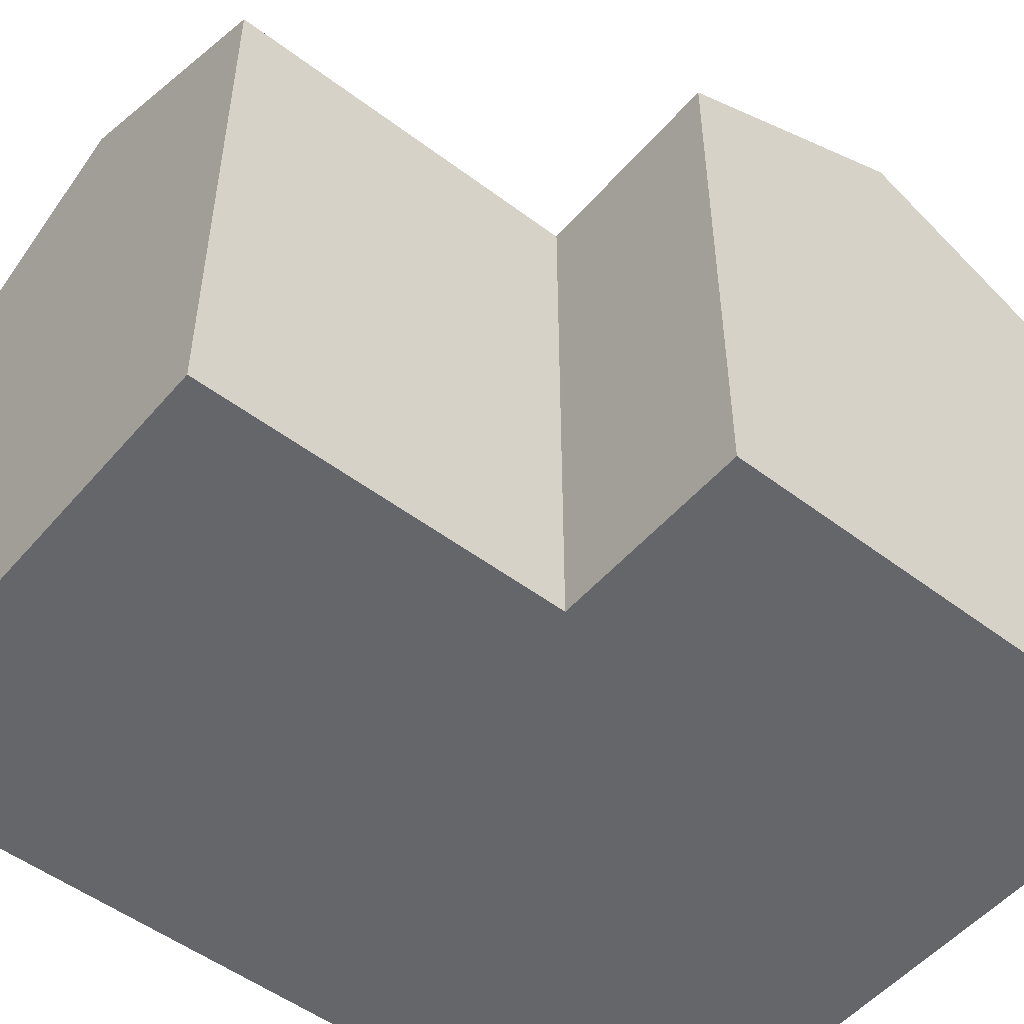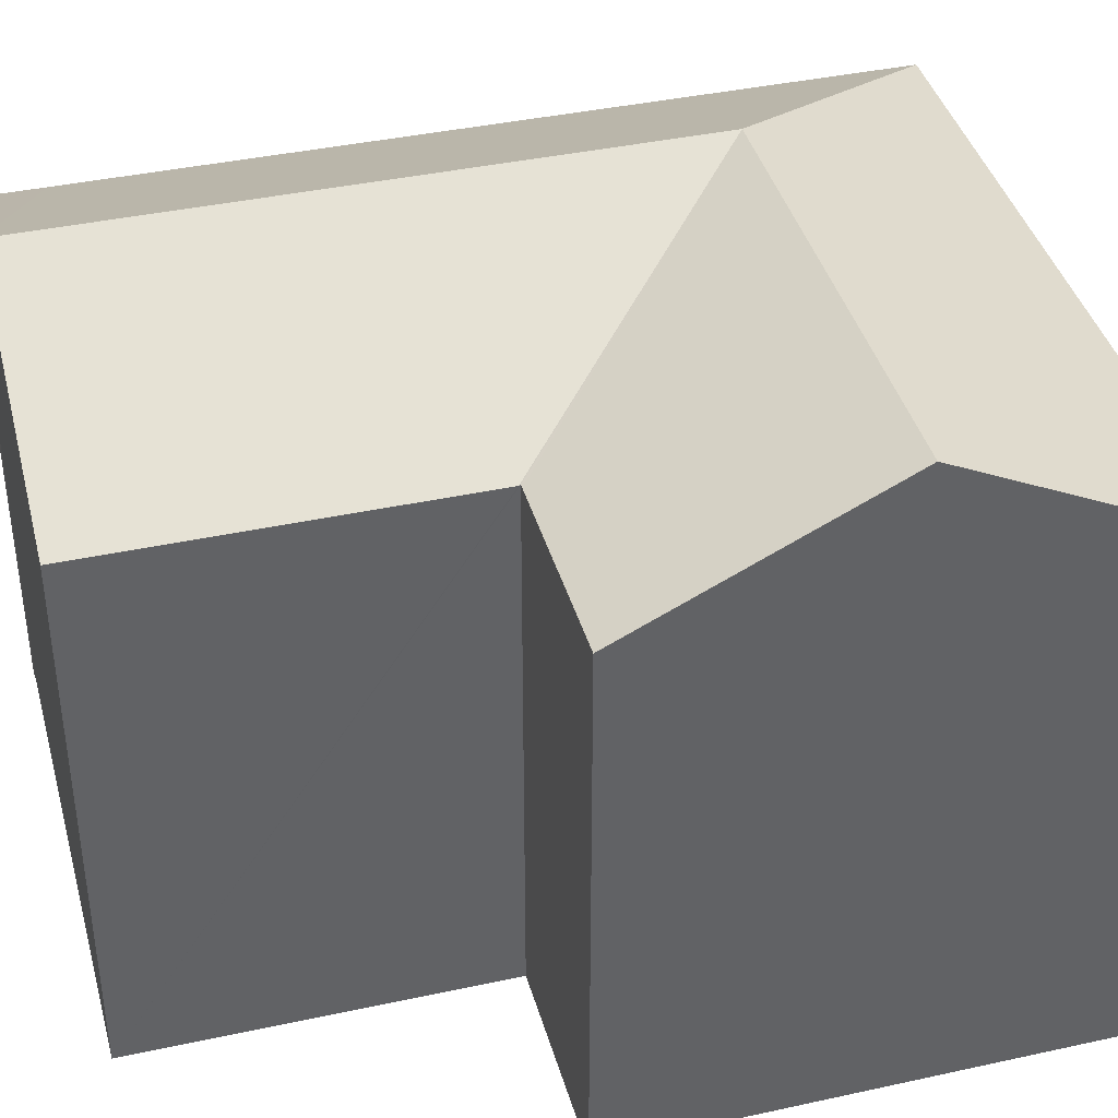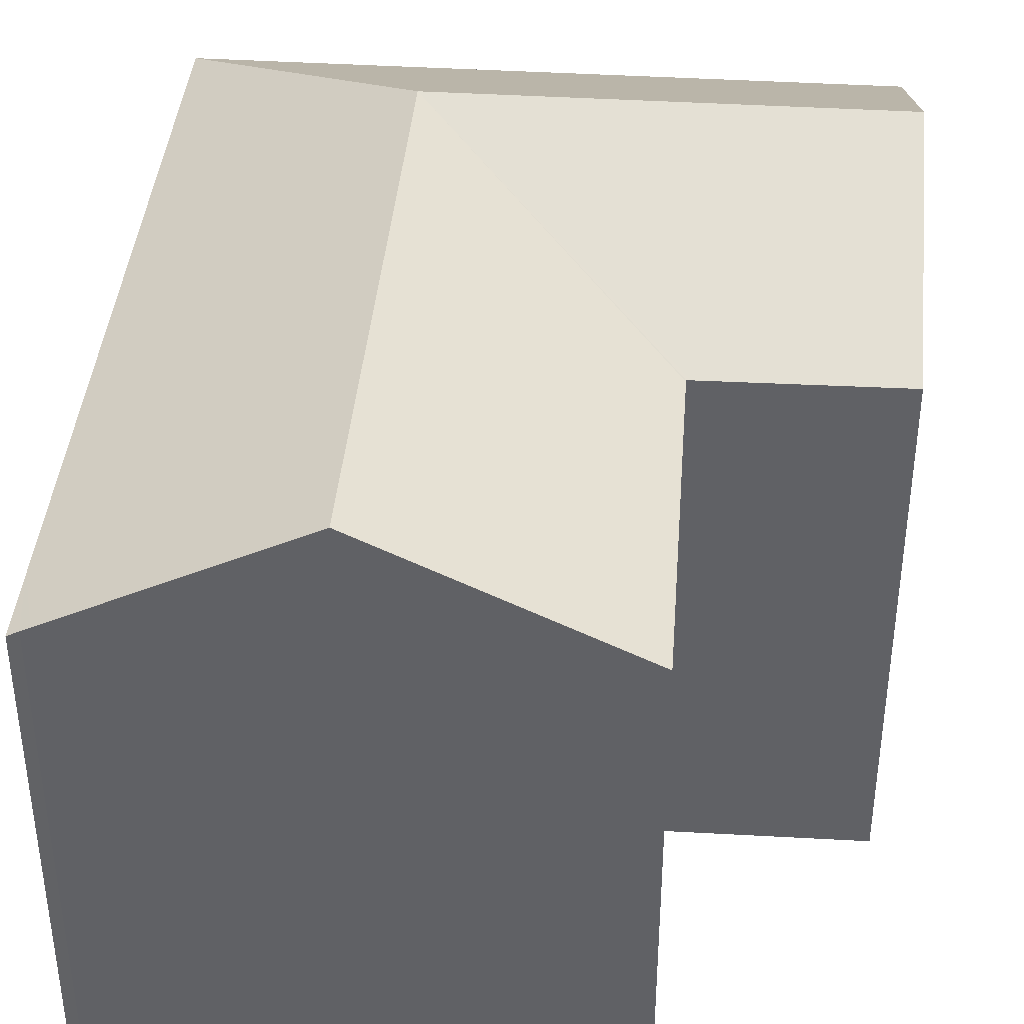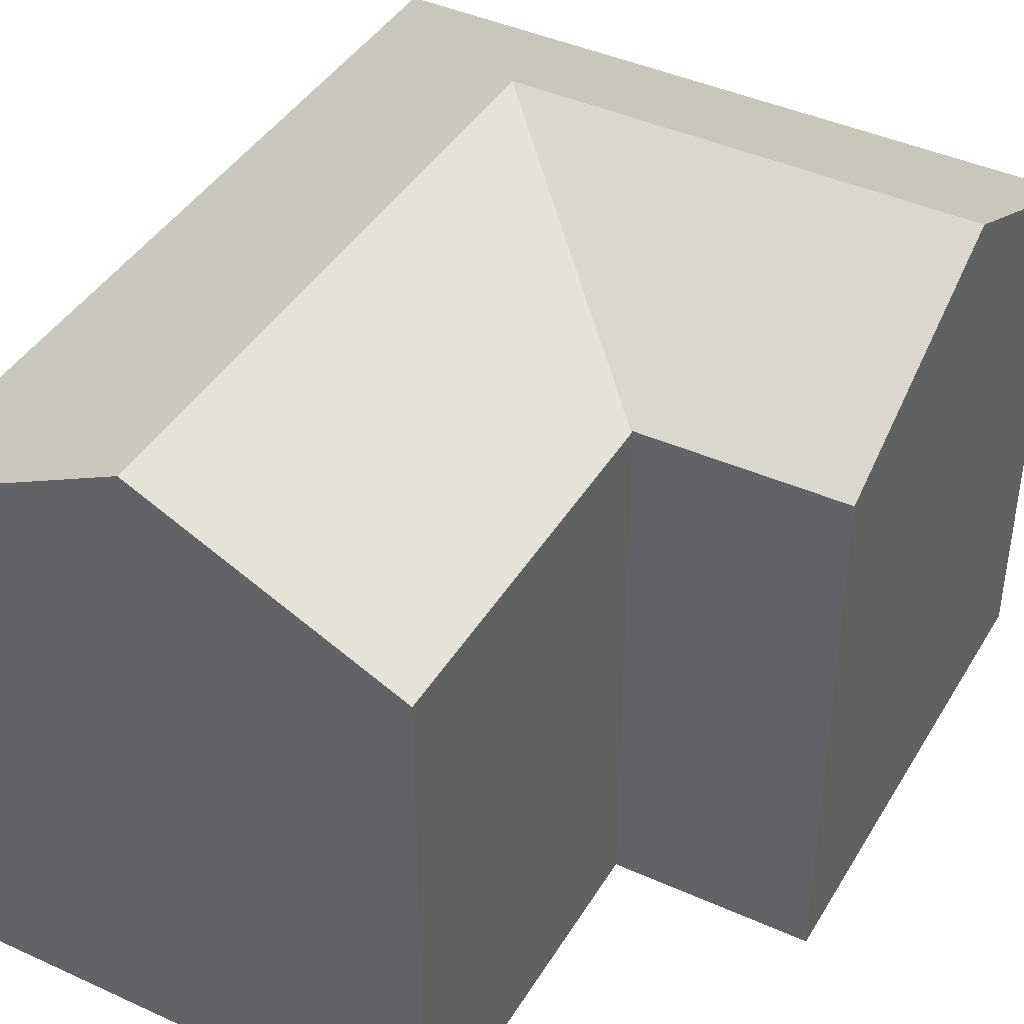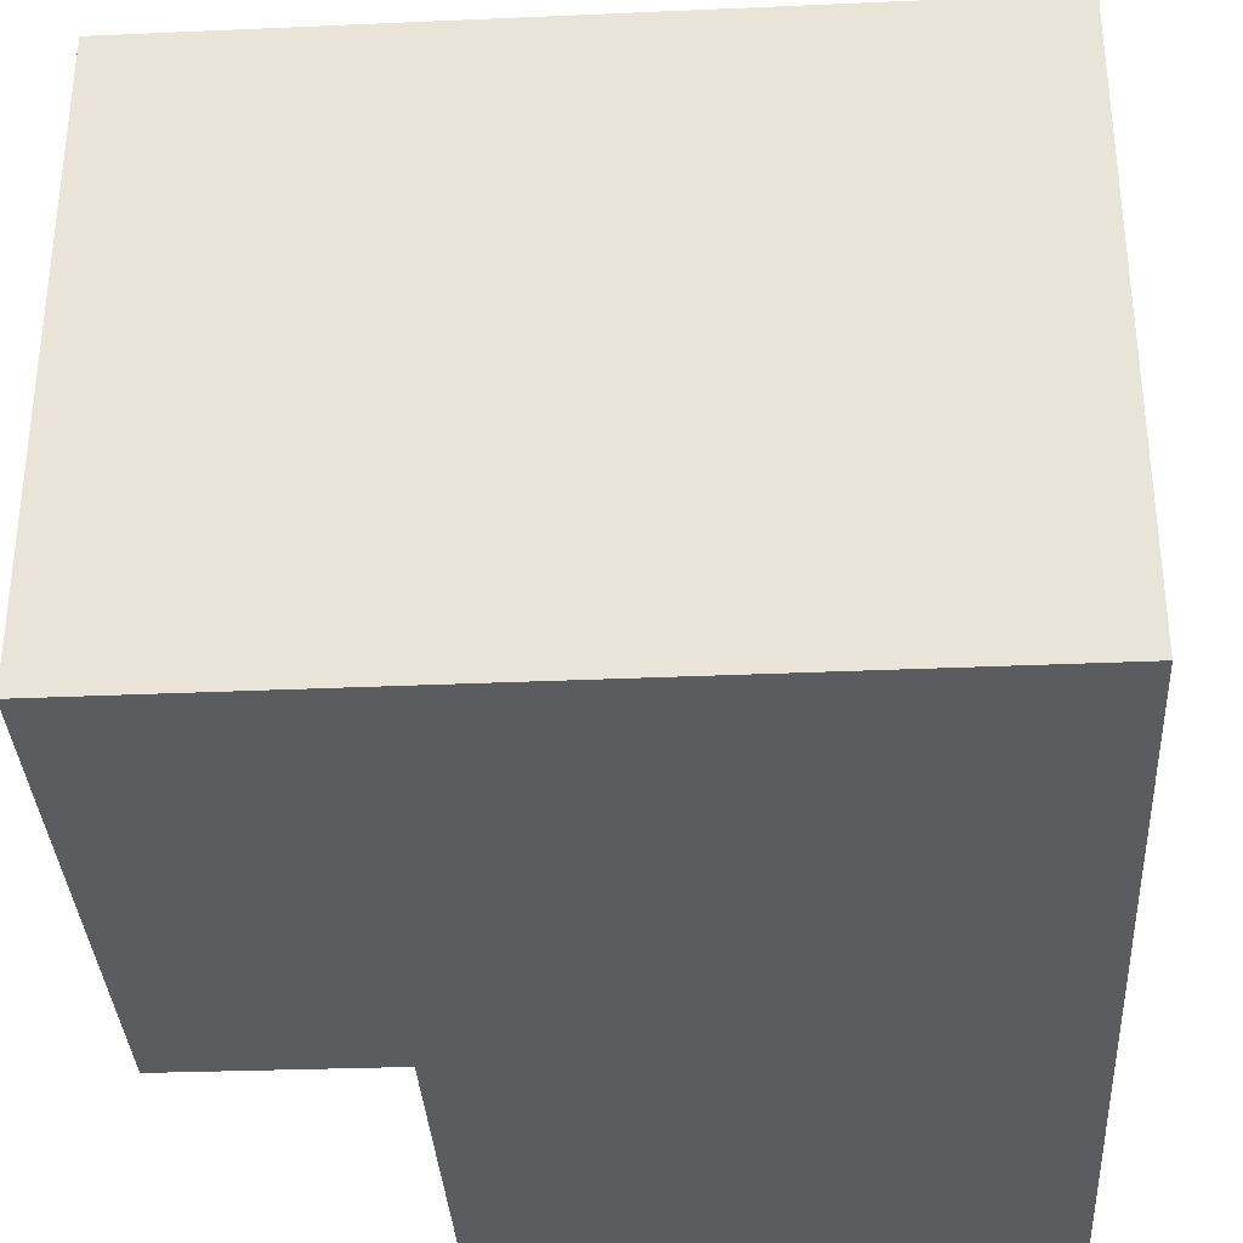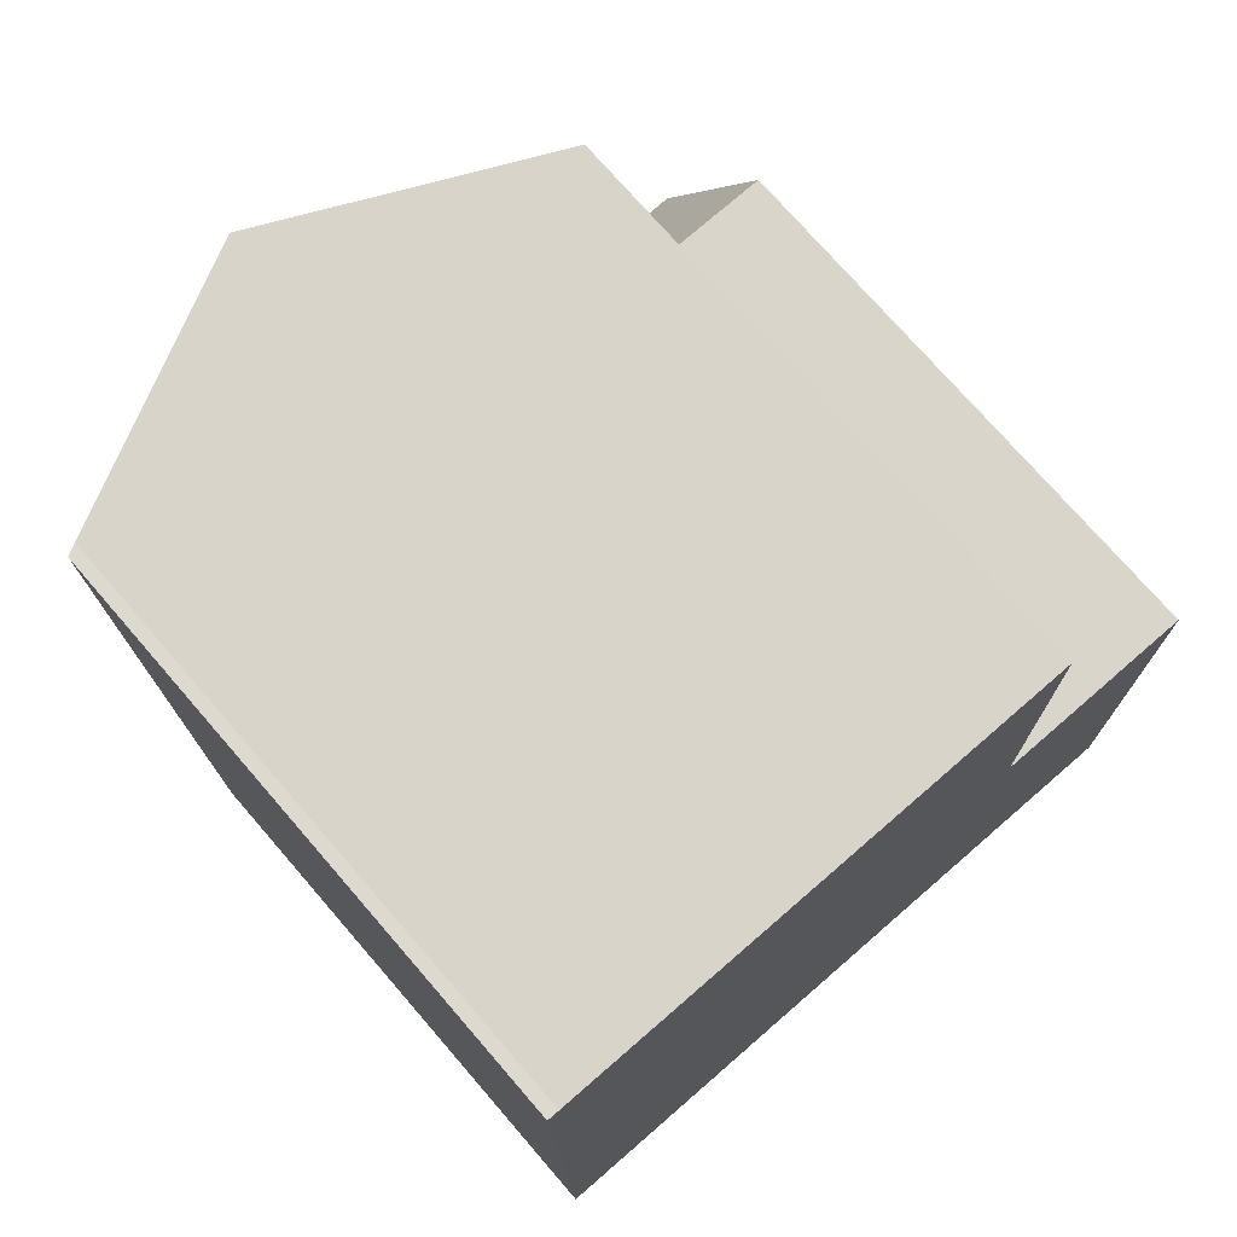
<metadata>
{"format":"obj","ext":"obj","renderer":"f3d","projection":"perspective","resolution":1024,"background":"white","views":[{"elev":-51.7,"azim":50.2,"up":"+Y"},{"elev":39.9,"azim":74.4,"up":"+Y"},{"elev":39.4,"azim":3.8,"up":"+Y"},{"elev":41.9,"azim":28.2,"up":"+Y"},{"elev":-34.2,"azim":-177.3,"up":"+Y"},{"elev":74.4,"azim":-40.9,"up":"+Z"}]}
</metadata>
<code>
v  12.64 13.57 -8.77
v  6.268 16.62 0.044
v  12.54 13.57 0.107
v  6.368 16.62 -8.849
v  12.64 13.57 -8.869
v  6.44 16.62 -15.2
v  12.64 13.59 -8.906
v  12.74 13.59 -8.906
v  17.61 13.62 -8.891
v  12.81 16.62 -15.12
v  17.64 16.62 -15.06
v  0.777 13.58 -21.52
v  0.242 13.58 -21.53
v  12.88 13.58 -21.37
v  17.68 13.58 -21.31
v  17.68 13.79 -20.87
v  0.12 13.58 -10.7
v  0.1 13.58 -8.927
v  0.093 13.58 -8.266
v  0.021 13.58 -1.829
v  0.5 13.82 -0.014
v  0.274 13.71 -0.016
v  0 13.58 8.313e-16
v  0.274 9.797e-19 -0.016
v  0 0 0
v  12.54 -6.552e-18 0.107
v  0.5 8.573e-19 -0.014
v  6.268 -2.694e-18 0.044
v  12.64 5.453e-16 -8.906
v  17.61 5.444e-16 -8.891
v  12.74 5.453e-16 -8.906
v  12.64 5.37e-16 -8.77
v  12.64 5.431e-16 -8.869
v  17.64 9.221e-16 -15.06
v  17.68 1.278e-15 -20.87
v  17.68 1.305e-15 -21.31
v  12.88 1.309e-15 -21.37
v  0.777 1.318e-15 -21.52
v  0.242 1.318e-15 -21.53
v  0.021 1.12e-16 -1.829
v  0.093 5.061e-16 -8.266
v  0.1 5.466e-16 -8.927
v  0.12 6.55e-16 -10.7
g defaultobject
f 1 2 3
f 2 1 4
f 4 1 5
f 4 5 6
f 6 5 7
f 8 6 7
f 6 8 9
f 6 9 10
f 10 9 11
f 6 12 13
f 12 6 14
f 14 6 10
f 14 10 15
f 15 10 16
f 16 10 11
f 17 6 13
f 6 17 4
f 4 17 18
f 4 18 19
f 4 19 2
f 2 19 20
f 2 20 21
f 21 20 22
f 22 20 23
f 23 24 22
f 24 23 25
f 21 3 2
f 3 21 22
f 3 22 24
f 3 24 26
f 26 24 27
f 26 27 28
f 29 8 7
f 8 29 9
f 9 29 30
f 30 29 31
f 26 1 3
f 1 26 5
f 5 26 7
f 7 26 32
f 7 32 29
f 29 32 33
f 30 11 9
f 11 30 16
f 16 30 15
f 15 30 34
f 15 34 35
f 15 35 36
f 36 14 15
f 14 36 12
f 12 36 37
f 12 37 38
f 12 38 13
f 13 38 39
f 20 25 23
f 25 20 40
f 40 20 19
f 40 19 41
f 41 19 18
f 41 18 42
f 42 18 17
f 42 17 43
f 43 17 13
f 43 13 39
f 35 37 36
f 37 35 34
f 37 34 30
f 37 30 38
f 38 30 31
f 38 31 29
f 38 29 32
f 38 32 26
f 38 26 39
f 39 26 43
f 43 26 28
f 43 28 42
f 42 28 41
f 41 28 27
f 41 27 40
f 40 27 24
f 40 24 25

</code>
